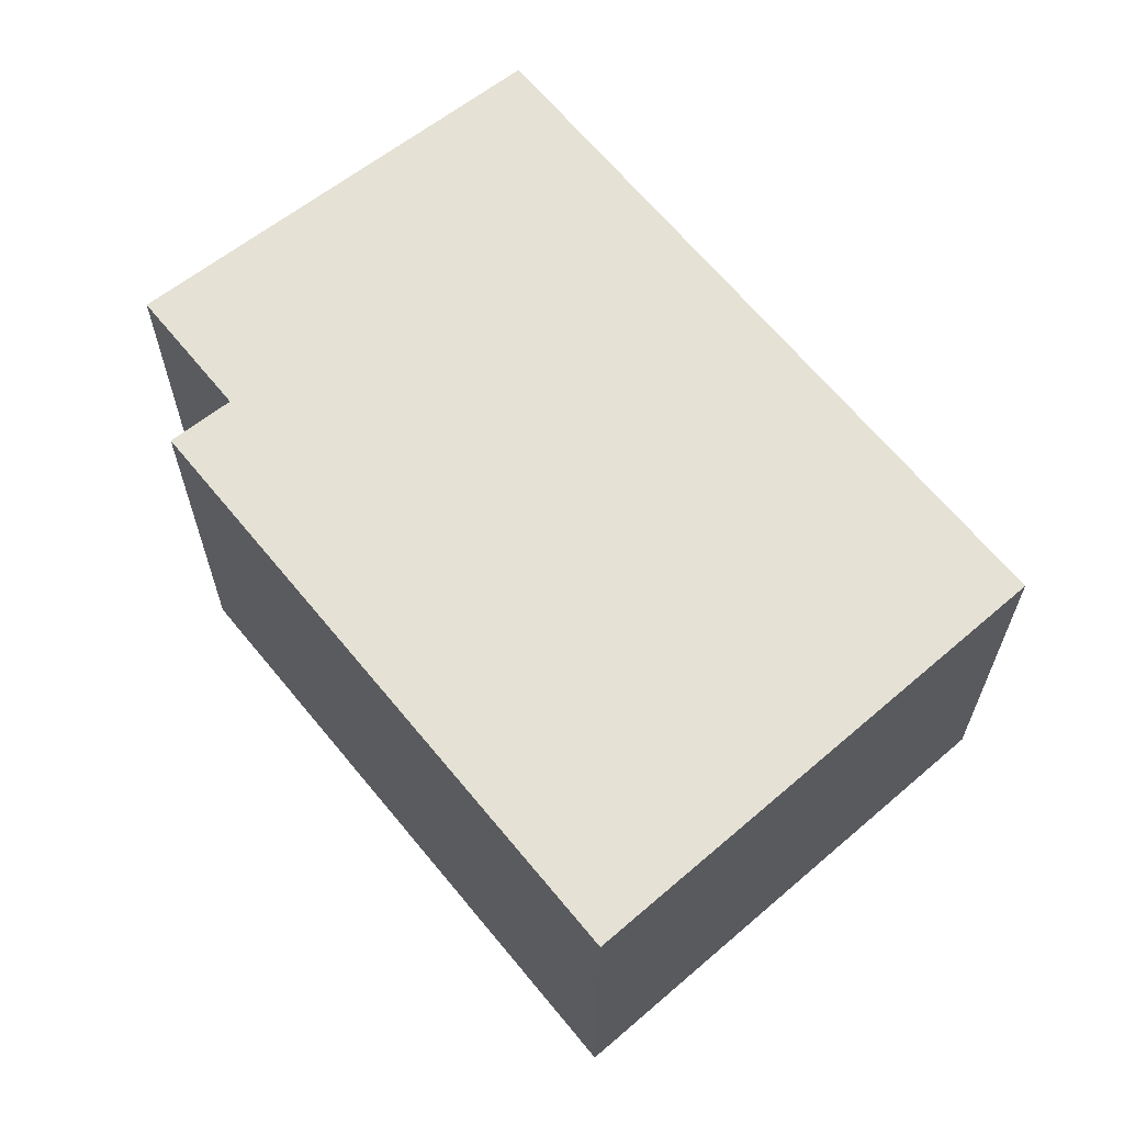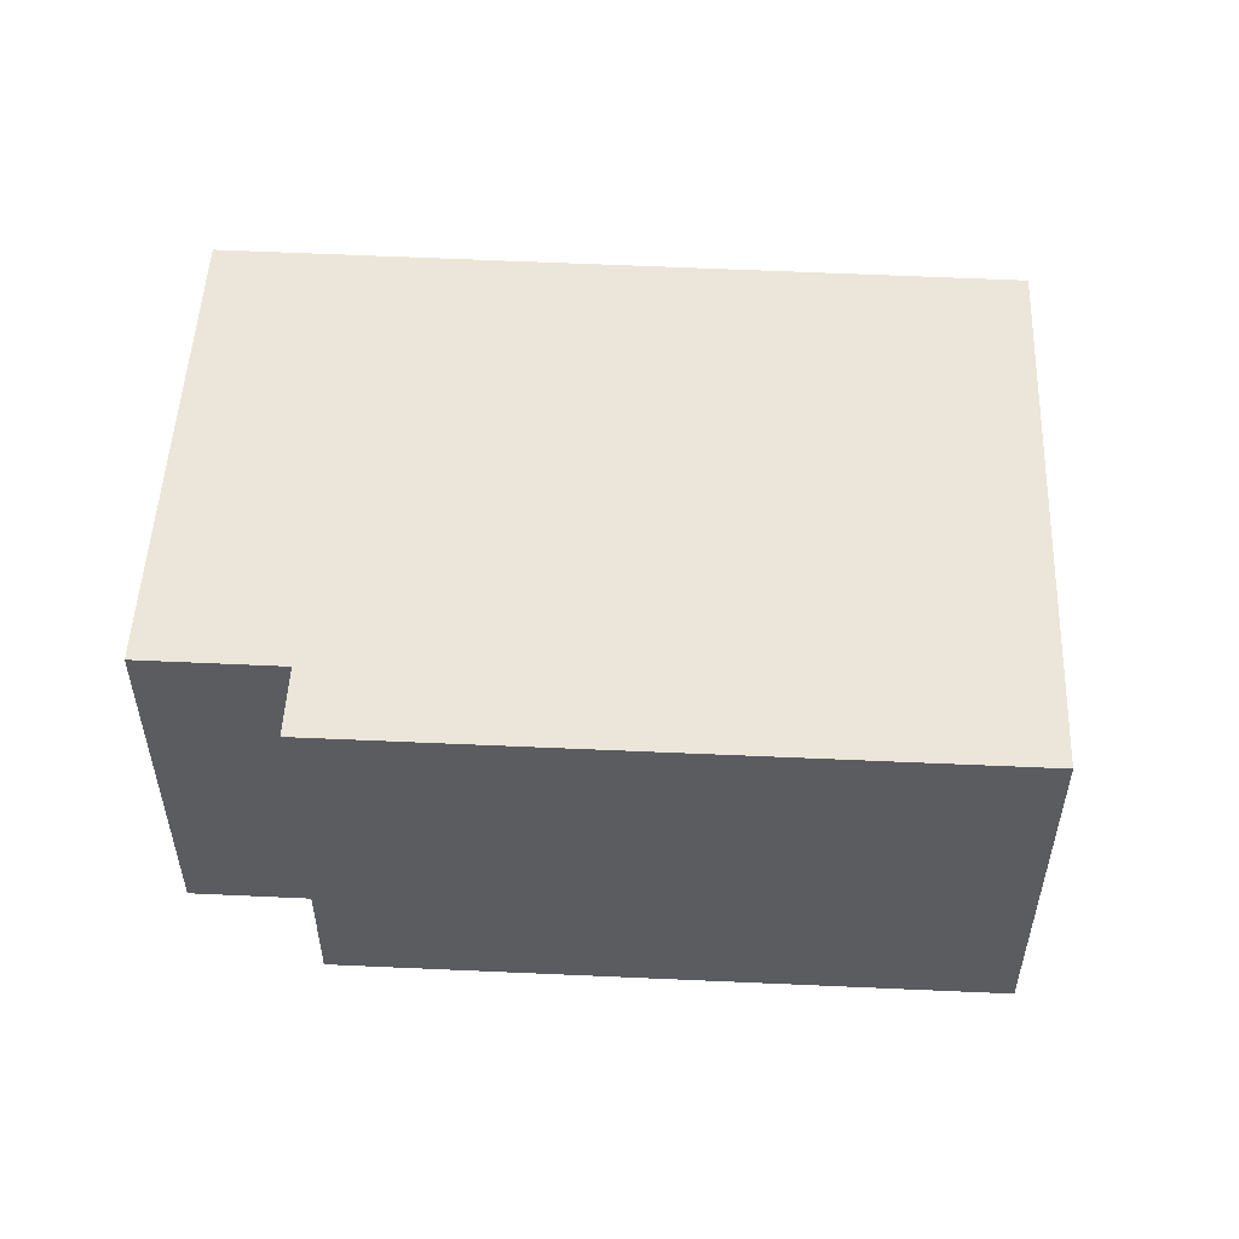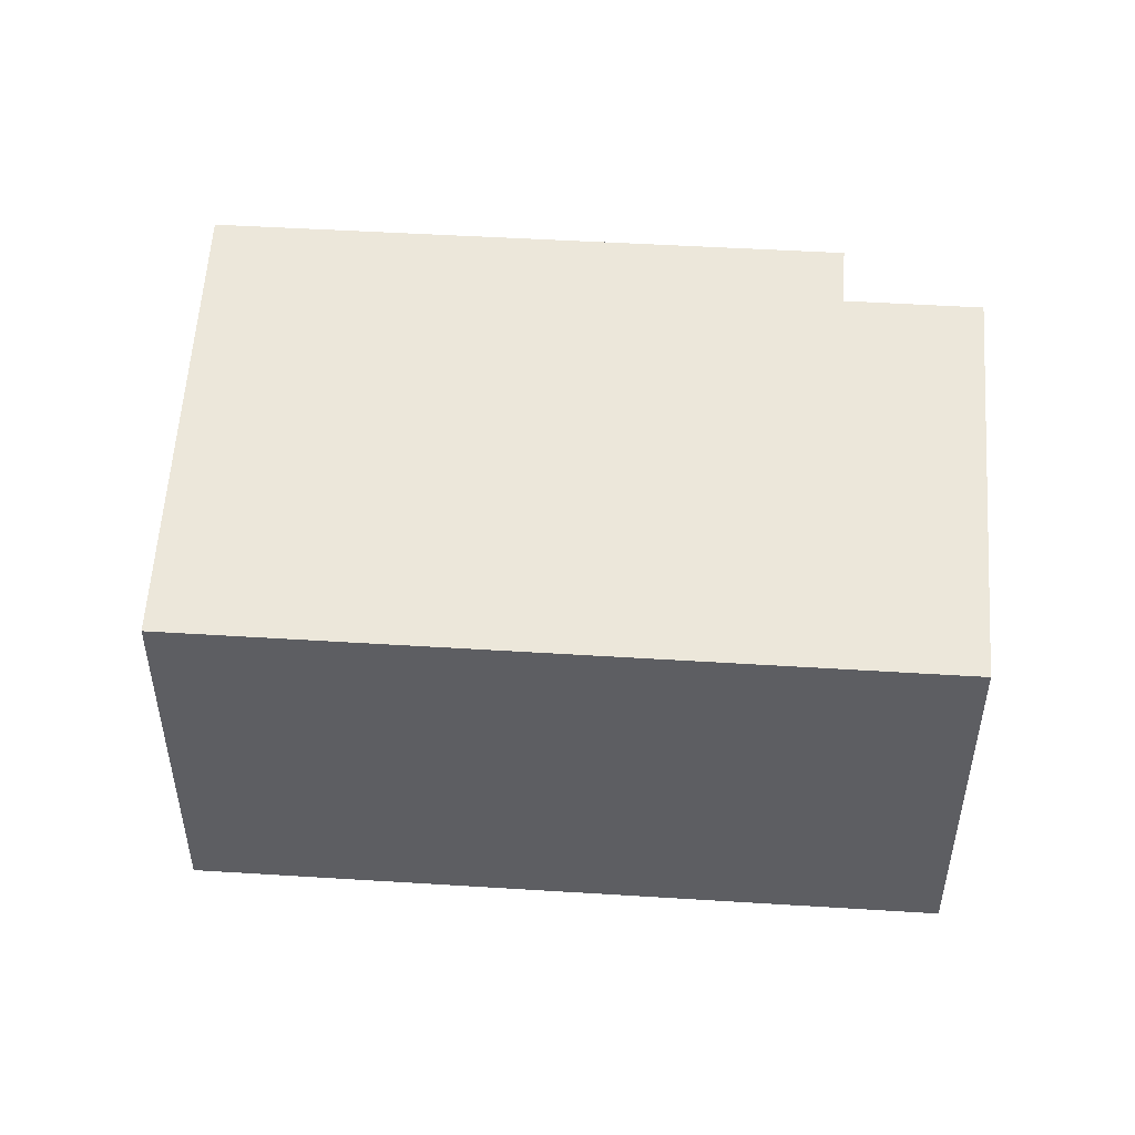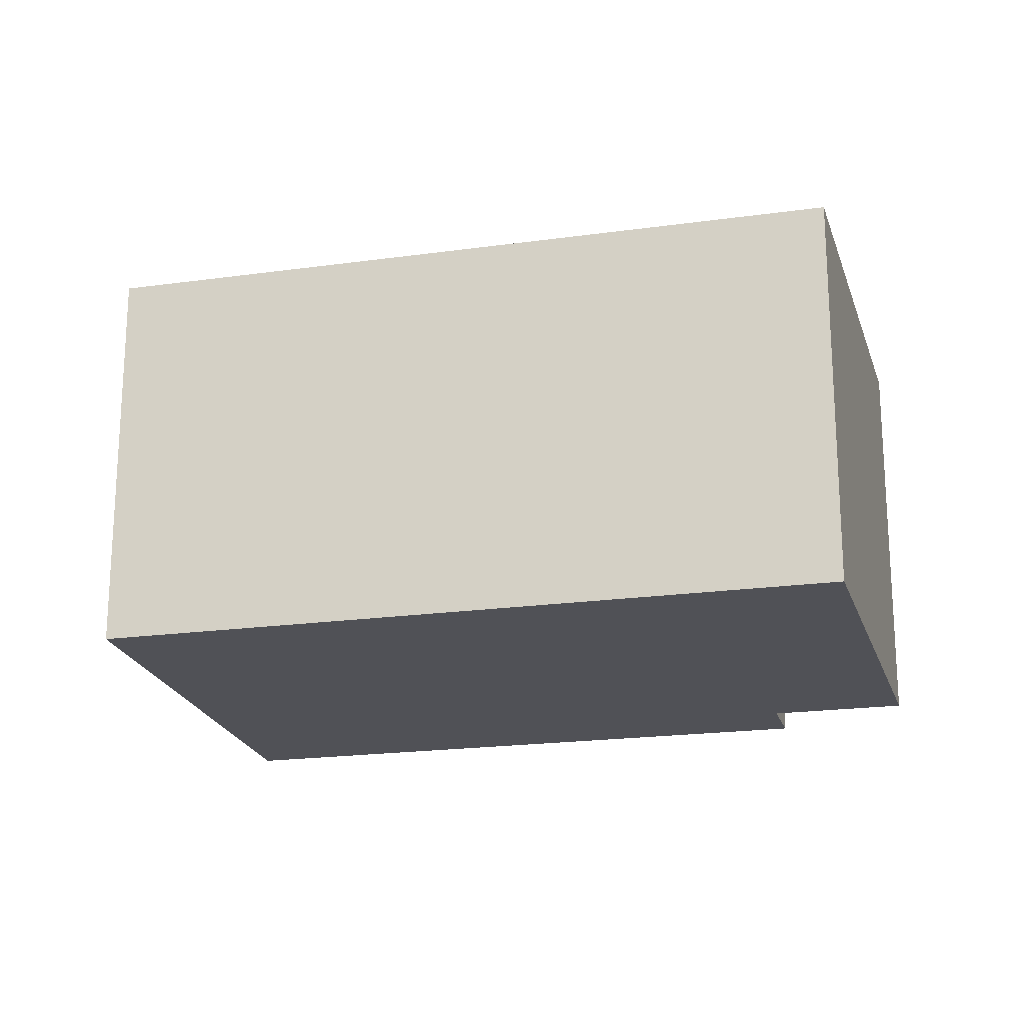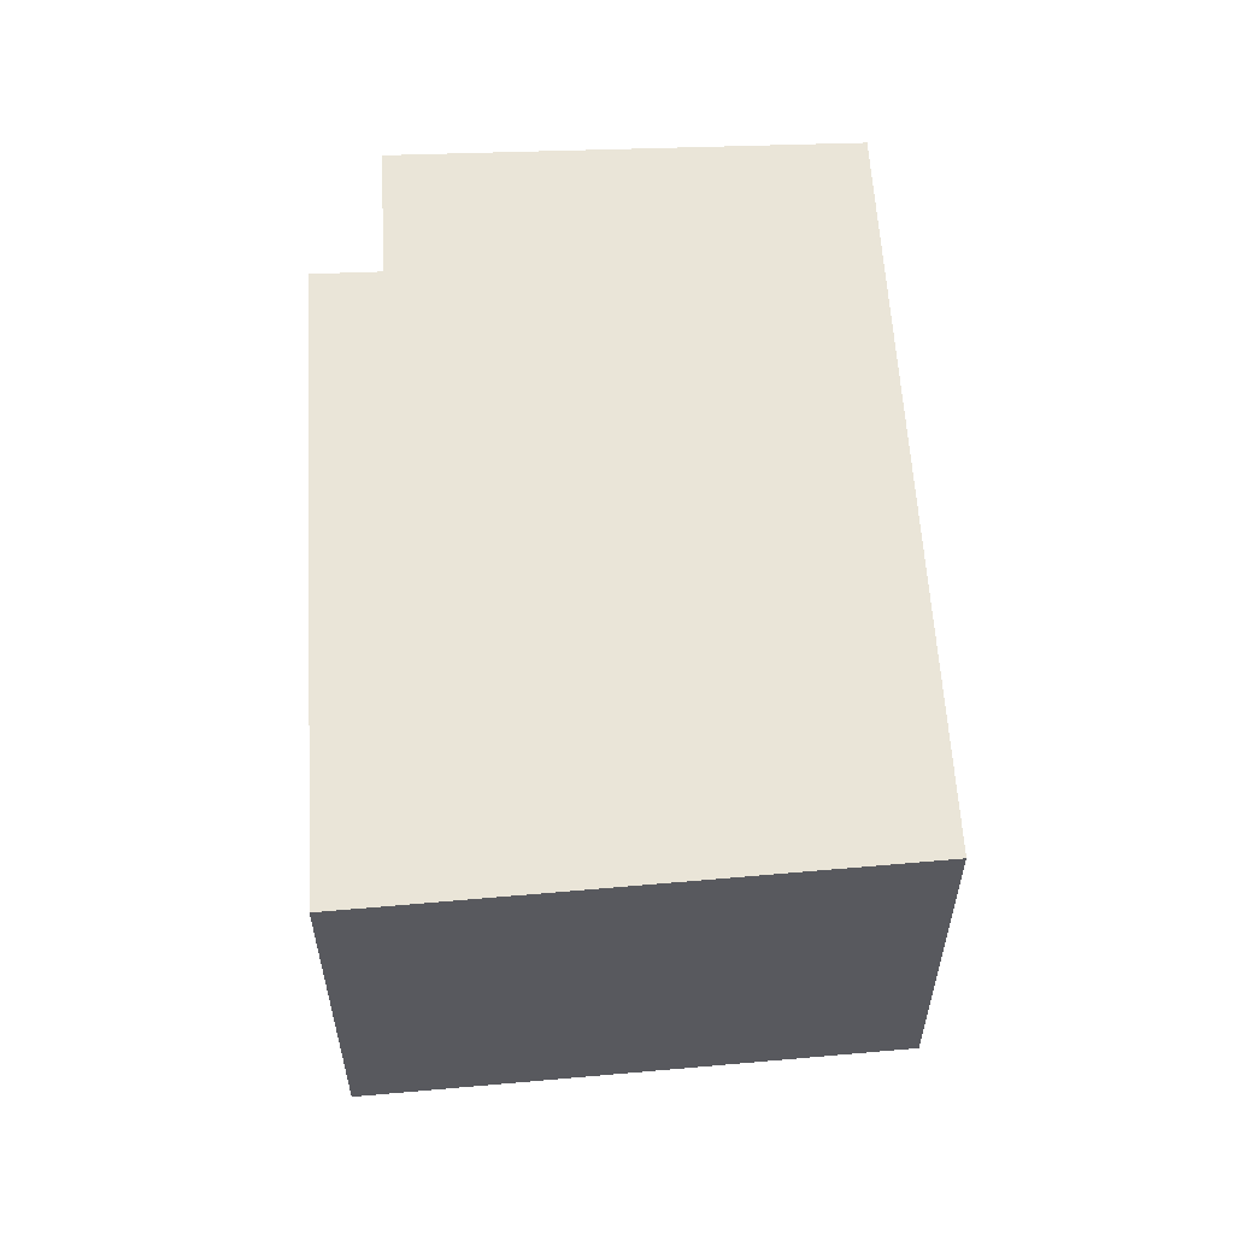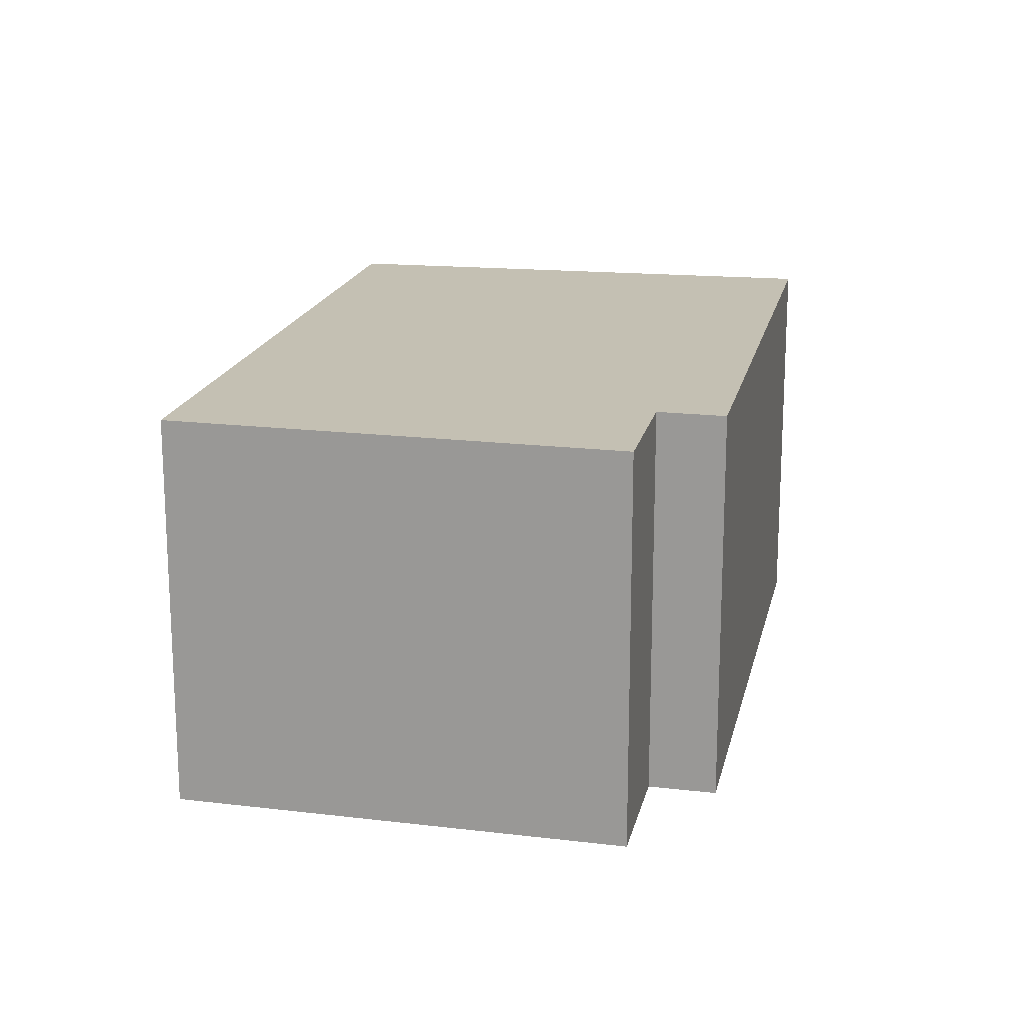
<metadata>
{"format":"obj","ext":"obj","renderer":"f3d","projection":"perspective","resolution":1024,"background":"white","views":[{"elev":64.9,"azim":108.5,"up":"+Y"},{"elev":55.2,"azim":60.5,"up":"+Y"},{"elev":50.9,"azim":-118.5,"up":"+Y"},{"elev":-20.3,"azim":-108.1,"up":"+Y"},{"elev":58.7,"azim":144.3,"up":"+Y"},{"elev":18.0,"azim":-20.3,"up":"+Y"}]}
</metadata>
<code>
v  6.976 8.963 4.66
v  3.751 8.963 -5.911
v  0 8.963 5.488e-16
v  8.61 8.963 5.751
v  8.67 8.963 5.657
v  10.29 8.963 3.095
v  5.578 8.963 -8.79
v  11.59 8.963 3.95
v  19.33 8.963 -8.323
v  9.101 8.963 -14.34
v  8.61 -3.521e-16 5.751
v  10.29 -1.895e-16 3.095
v  8.67 -3.464e-16 5.657
v  11.59 -2.419e-16 3.95
v  19.33 5.096e-16 -8.323
v  6.976 -2.853e-16 4.66
v  0 0 0
v  9.101 8.783e-16 -14.34
v  5.578 5.382e-16 -8.79
v  3.751 3.619e-16 -5.911
g defaultobject
f 1 2 3
f 2 1 4
f 2 4 5
f 2 5 6
f 2 6 7
f 7 6 8
f 7 8 9
f 7 9 10
f 11 5 4
f 5 11 6
f 6 11 12
f 12 11 13
f 14 9 8
f 9 14 15
f 12 8 6
f 8 12 14
f 1 11 4
f 11 1 3
f 11 3 16
f 16 3 17
f 15 10 9
f 10 15 18
f 18 7 10
f 7 18 2
f 2 18 19
f 2 19 3
f 3 19 20
f 3 20 17
f 14 18 15
f 18 14 19
f 19 14 20
f 20 14 12
f 20 12 13
f 20 13 17
f 17 13 11
f 17 11 16

</code>
